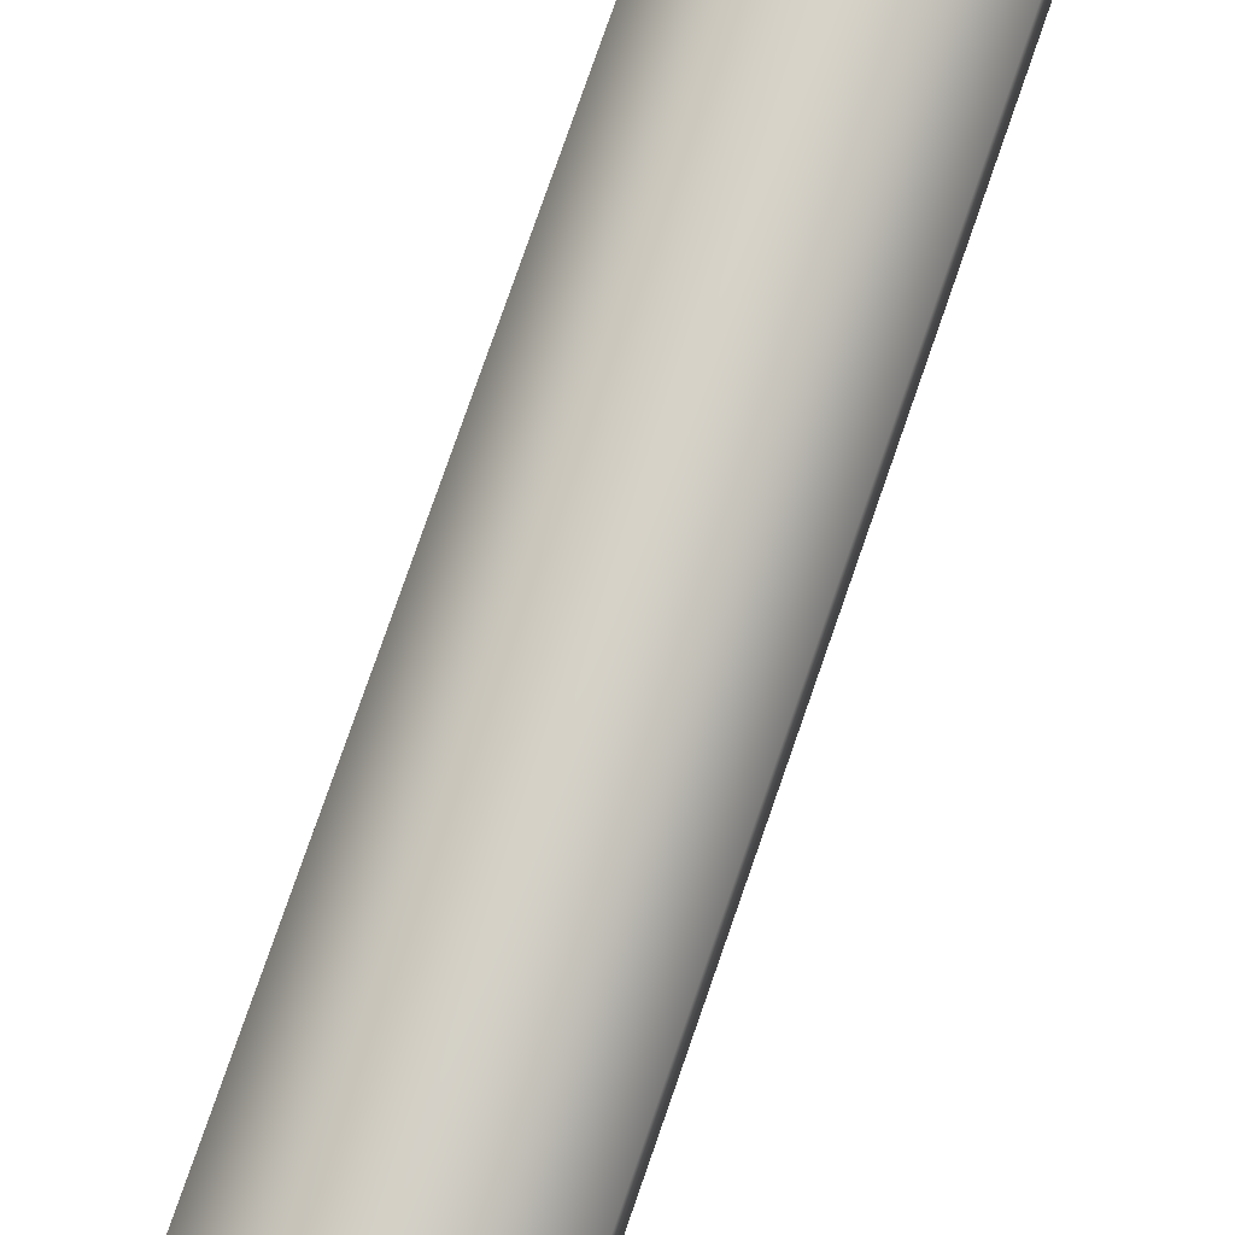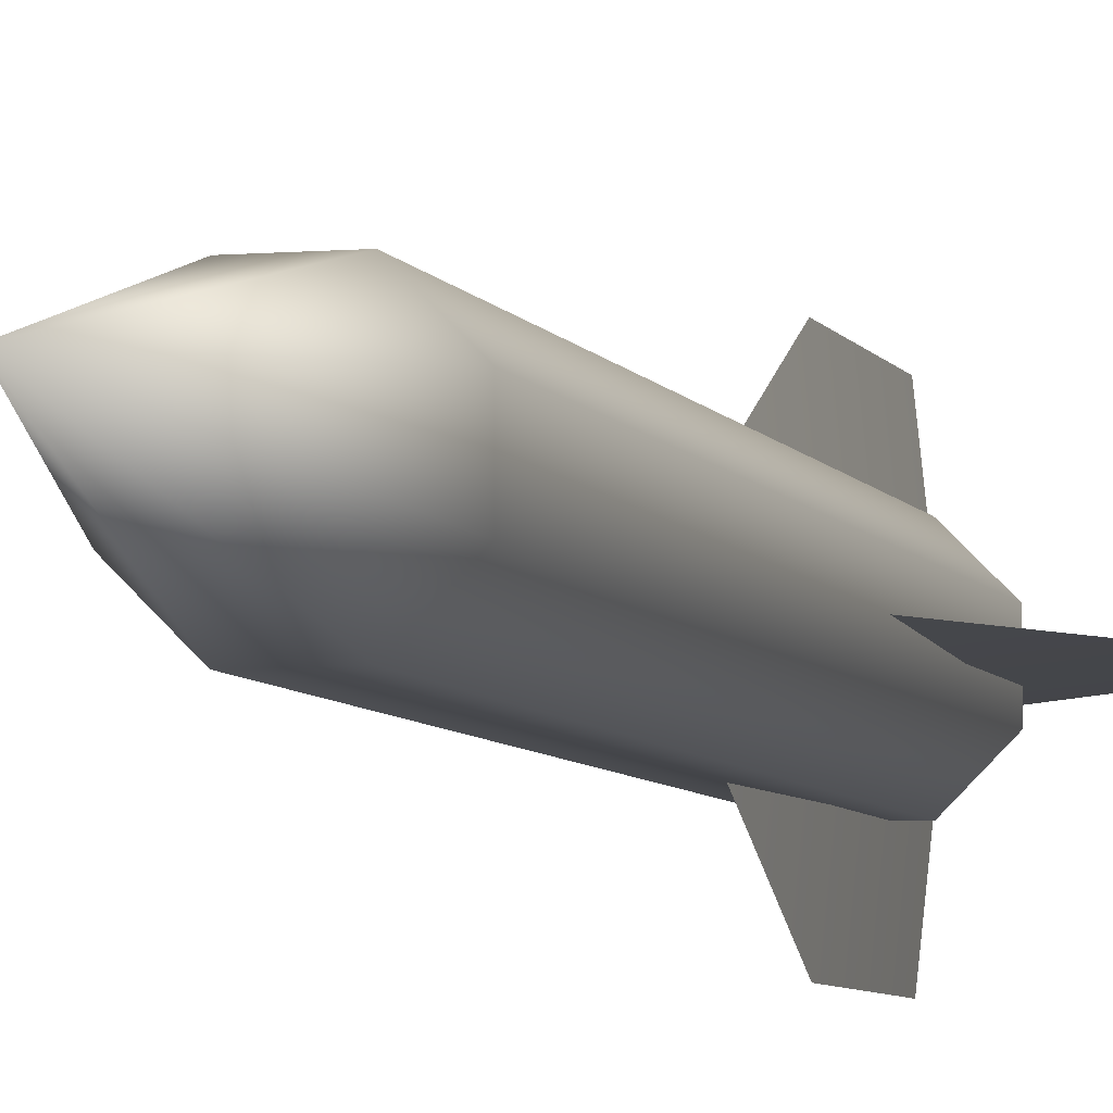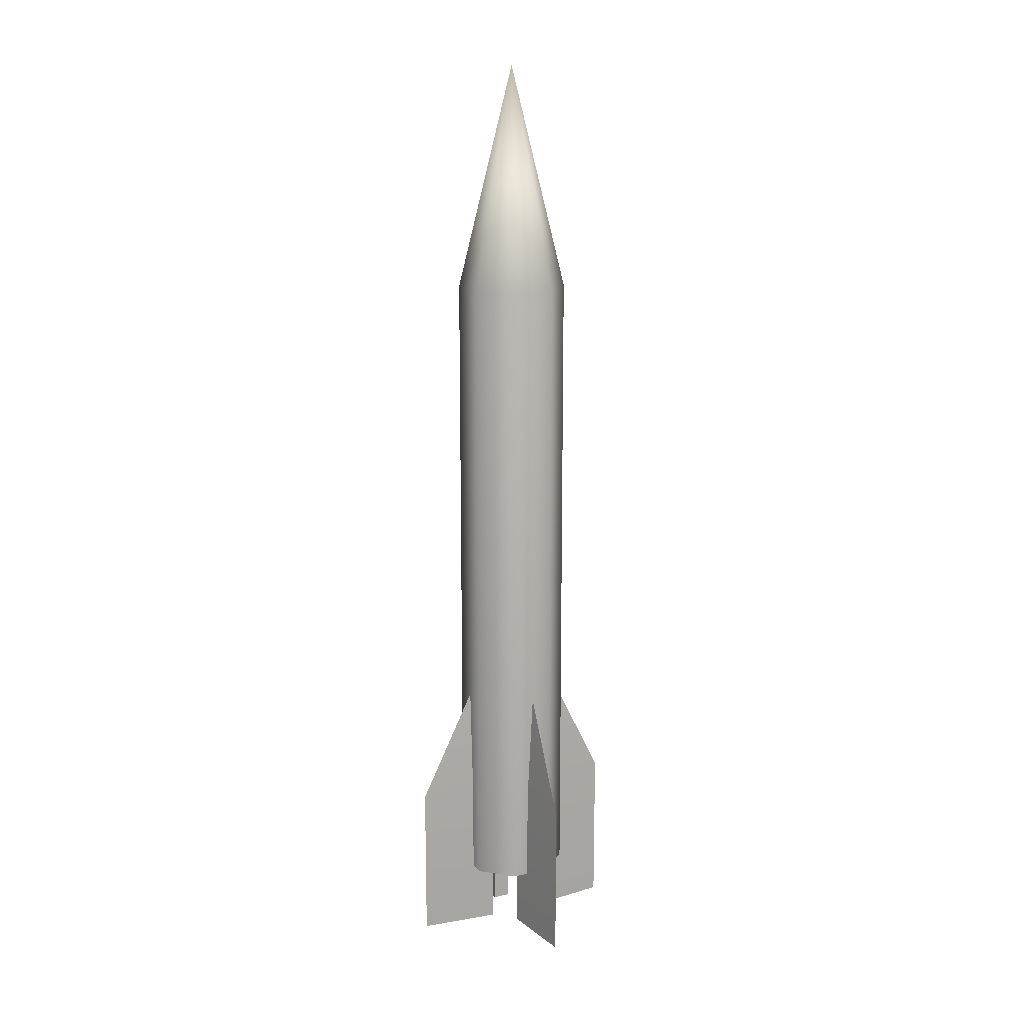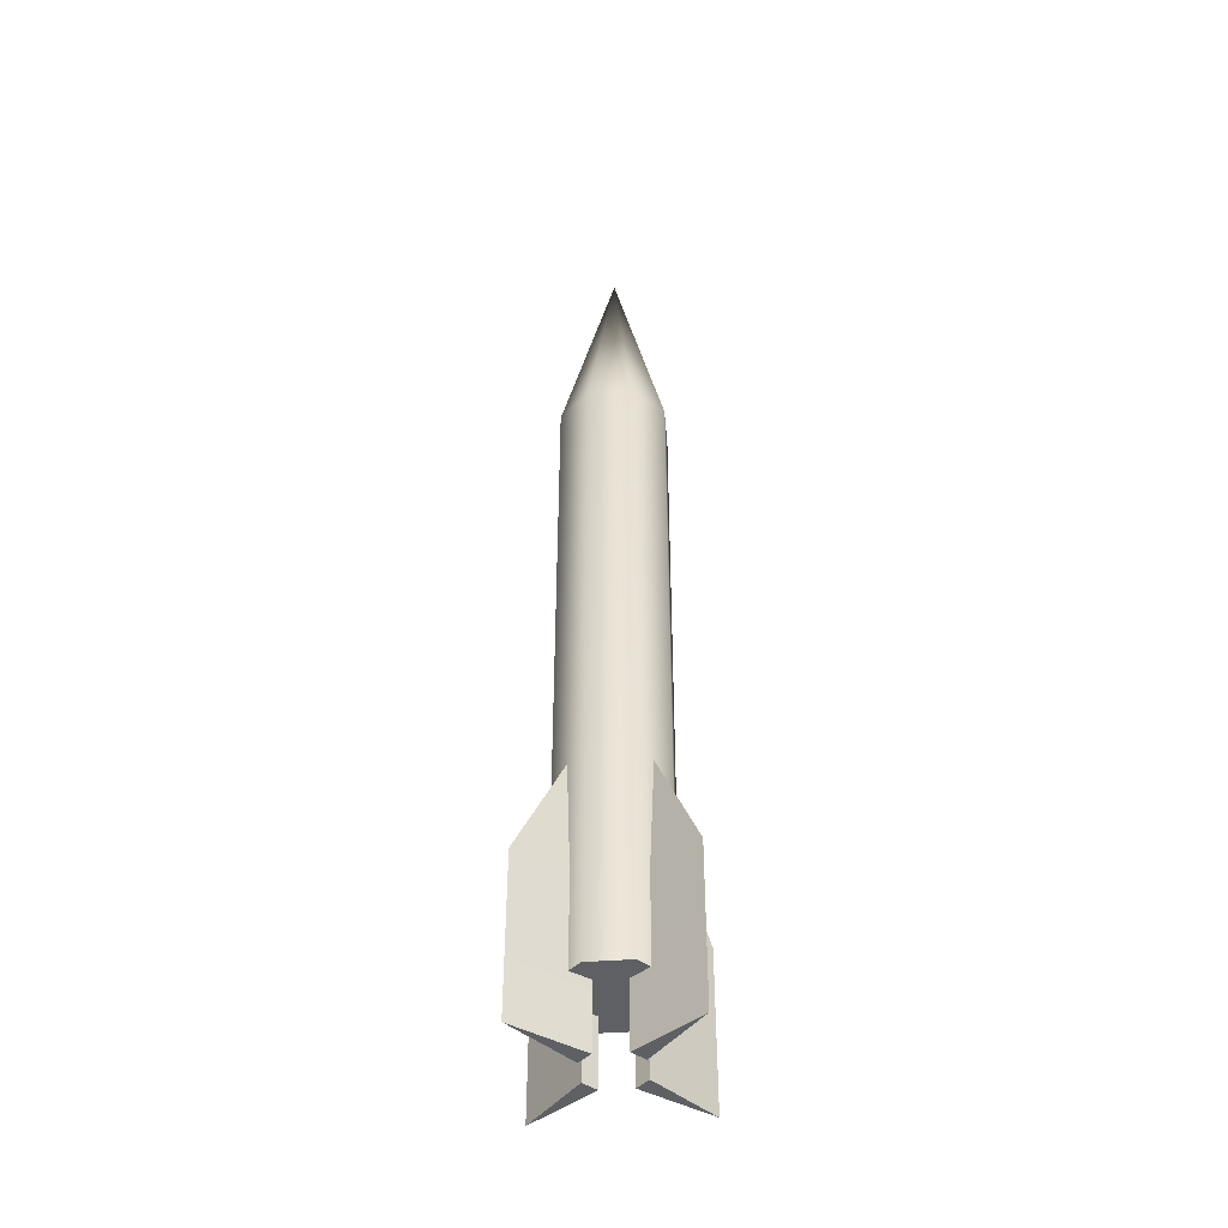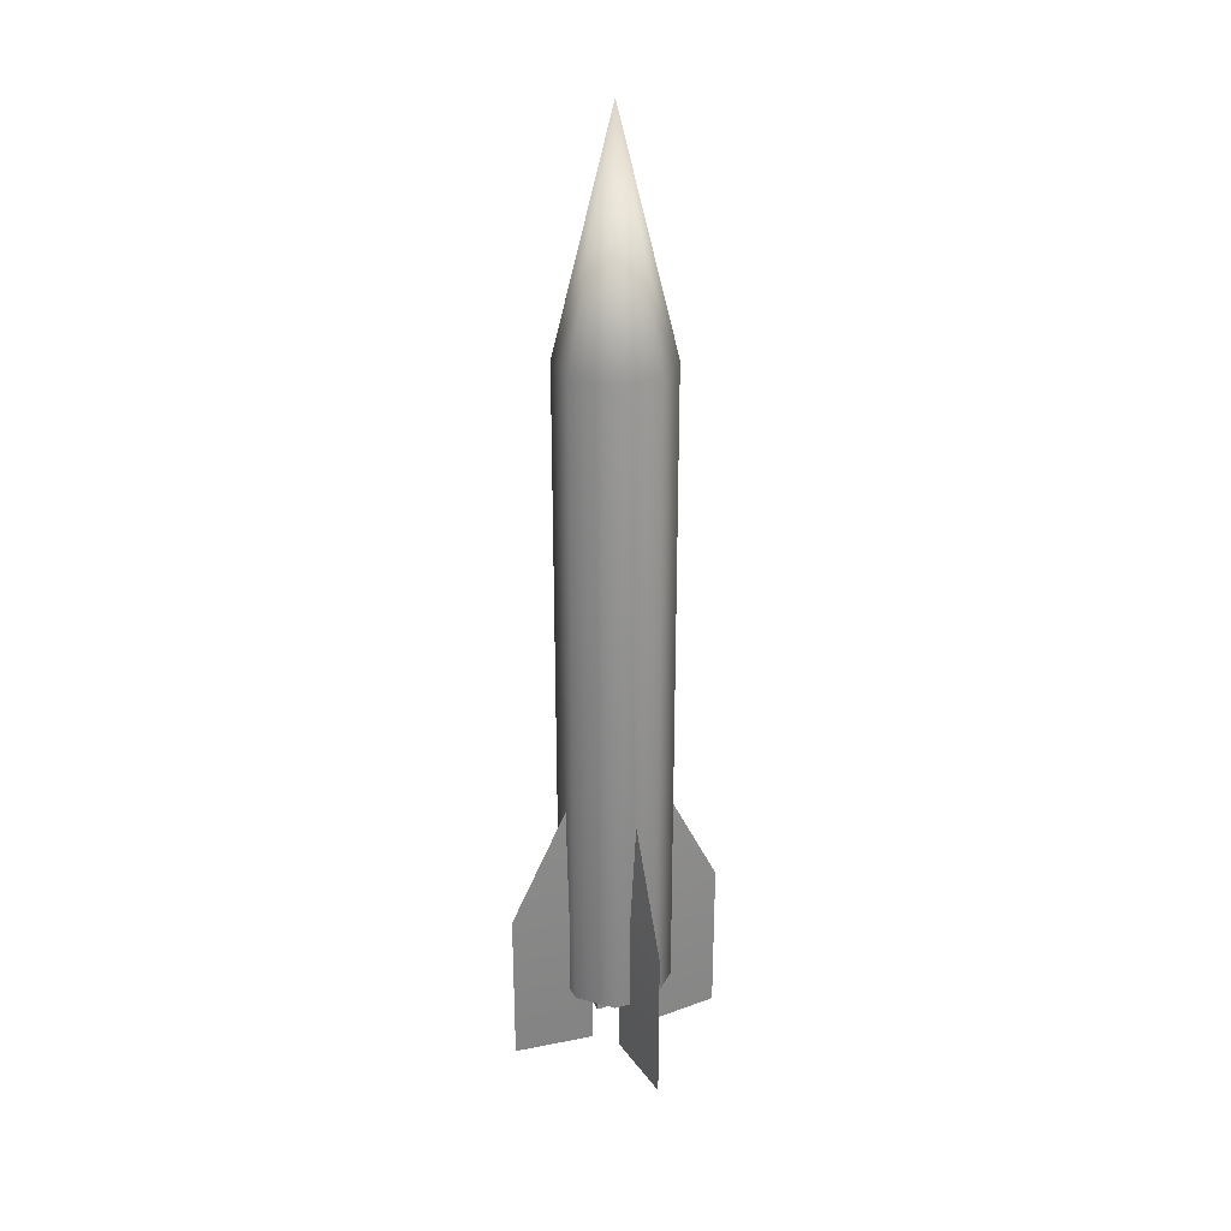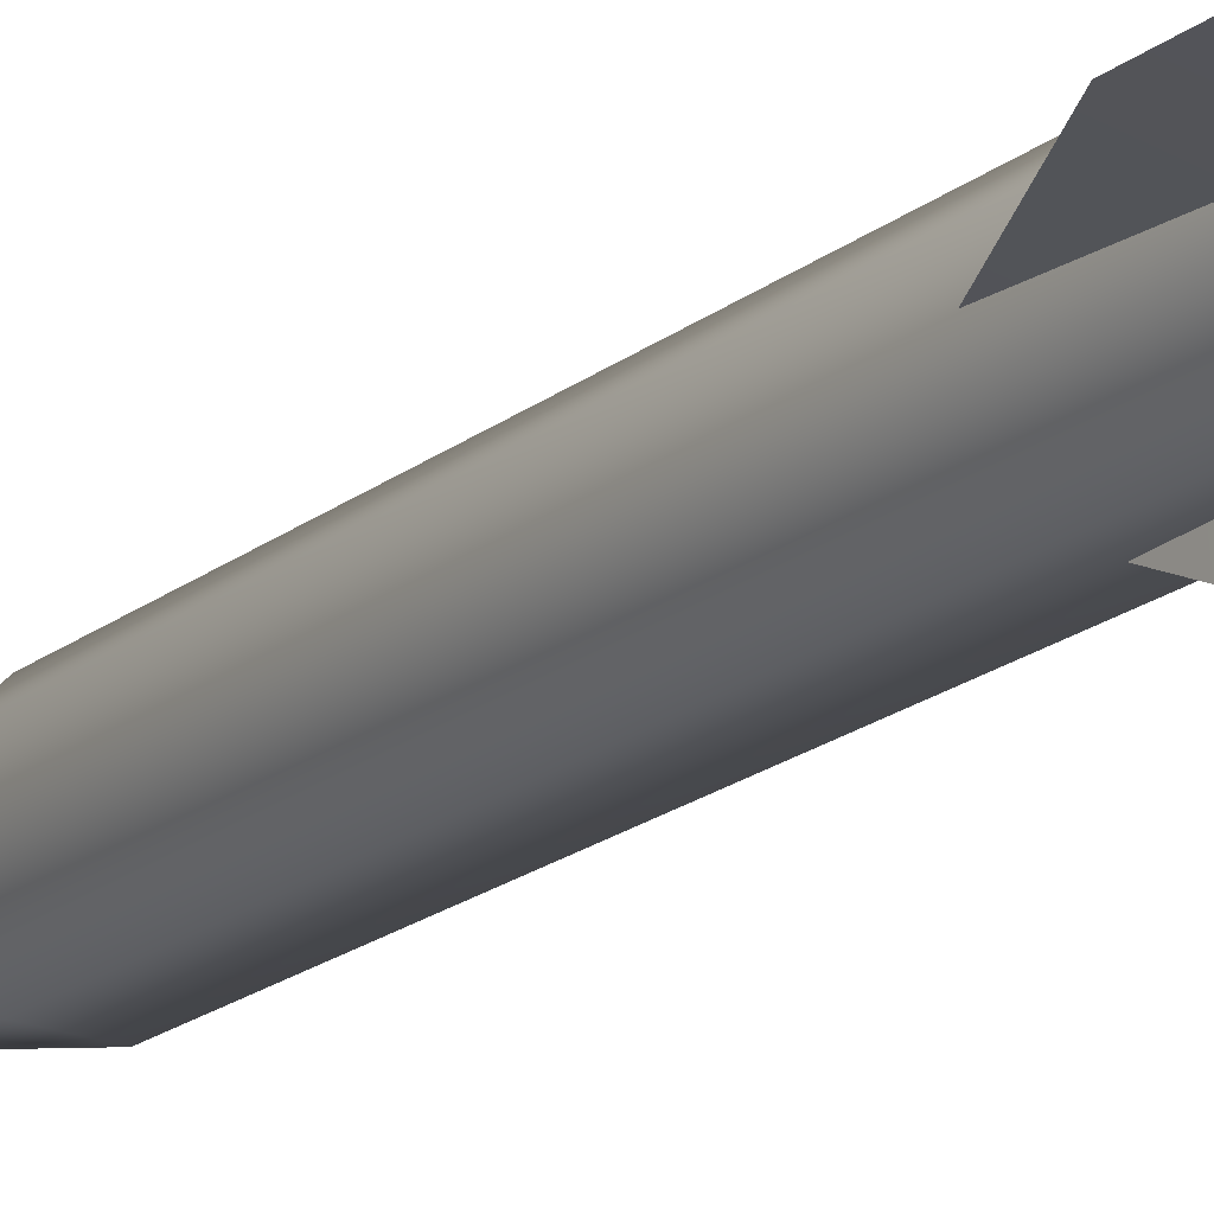
<metadata>
{"format":"obj","ext":"obj","renderer":"f3d","projection":"perspective","resolution":1024,"background":"white","views":[{"elev":73.3,"azim":18.8,"up":"+Y"},{"elev":-5.6,"azim":15.1,"up":"+Y"},{"elev":14.8,"azim":-116.4,"up":"+Z"},{"elev":-42.9,"azim":139.9,"up":"+Z"},{"elev":28.7,"azim":-22.6,"up":"+Z"},{"elev":-21.2,"azim":142.7,"up":"+Y"}]}
</metadata>
<code>
o empty_root_piece,ox=0.00,oy=0.00,oz=0.00,p=,mx=0.00,my=0.00,mz=0.00,r=2.00,h=4.00,t1=cor_color.dds,t2=cor_other.dds
v 0.2654 0.9727 -1.454
v 0.2654 0.9727 3.941
v -0.3127 0.9727 3.941
v -0.3127 0.9727 -1.454
v -0.02366 0.9727 9.336
v 0.699 1.751 0.7737
v 1.721 0.7289 0.7737
v 1.721 -0.7164 0.7737
v 0.699 -1.738 0.7737
v -0.7463 -1.738 0.7737
v -1.768 -0.7164 0.7737
v -1.768 0.7289 0.7737
v -0.7463 1.751 0.7737
v 0.2654 -0.9958 -1.454
v -0.02366 -3.693 -1.454
v -0.3127 -0.9958 -1.454
v 0.9606 -0.3006 -1.454
v 3.658 -0.01157 -1.454
v 3.658 -0.01157 3.941
v 0.9606 -0.3006 3.941
v 0.9606 -0.01157 9.336
v -1.008 -0.3006 -1.454
v -3.706 -0.01157 -1.454
v -1.008 0.2775 -1.454
v -0.02366 3.67 3.941
v -0.02366 3.67 -1.454
v 0.699 1.751 23.13
v 1.721 0.7289 23.13
v -0.7463 1.751 23.13
v -1.768 0.7289 23.13
v -1.768 -0.7164 23.13
v -0.7463 -1.738 23.13
v 0.699 -1.738 23.13
v 1.721 -0.7164 23.13
v -0.02366 0.006271 30.84
v -0.02366 -3.693 3.941
v -0.3127 -0.9958 3.941
v -0.02366 -0.9958 9.336
v 0.9606 0.2775 3.941
v 0.9606 0.2775 -1.454
v -3.706 -0.01157 3.941
v -1.008 -0.3006 3.941
v -1.008 -0.01157 9.336
v 0.2654 -0.9958 3.941
v -1.008 0.2775 3.941
f 14 15 16
f 22 23 24
f 4 26 1
f 40 18 17
f 1 2 3
f 1 3 4
f 3 2 5
f 6 7 8
f 6 8 9
f 6 9 10
f 6 10 11
f 6 11 12
f 6 12 13
f 17 18 19
f 17 19 20
f 21 20 19
f 25 3 5
f 3 25 26
f 3 26 4
f 6 27 28
f 6 28 7
f 13 29 27
f 13 27 6
f 12 30 29
f 12 29 13
f 11 31 30
f 11 30 12
f 10 32 31
f 10 31 11
f 9 33 32
f 9 32 10
f 8 34 33
f 8 33 9
f 7 28 34
f 7 34 8
f 27 35 28
f 29 35 27
f 30 35 29
f 31 35 30
f 32 35 31
f 33 35 32
f 34 35 33
f 28 35 34
f 16 15 36
f 16 36 37
f 38 37 36
f 17 20 39
f 17 39 40
f 39 20 21
f 41 42 43
f 42 41 23
f 42 23 22
f 1 26 25
f 1 25 2
f 5 2 25
f 36 44 38
f 44 36 15
f 44 15 14
f 19 39 21
f 39 19 18
f 39 18 40
f 24 45 42
f 24 42 22
f 42 45 43
f 16 37 44
f 16 44 14
f 44 37 38
f 24 23 41
f 24 41 45
f 43 45 41

</code>
